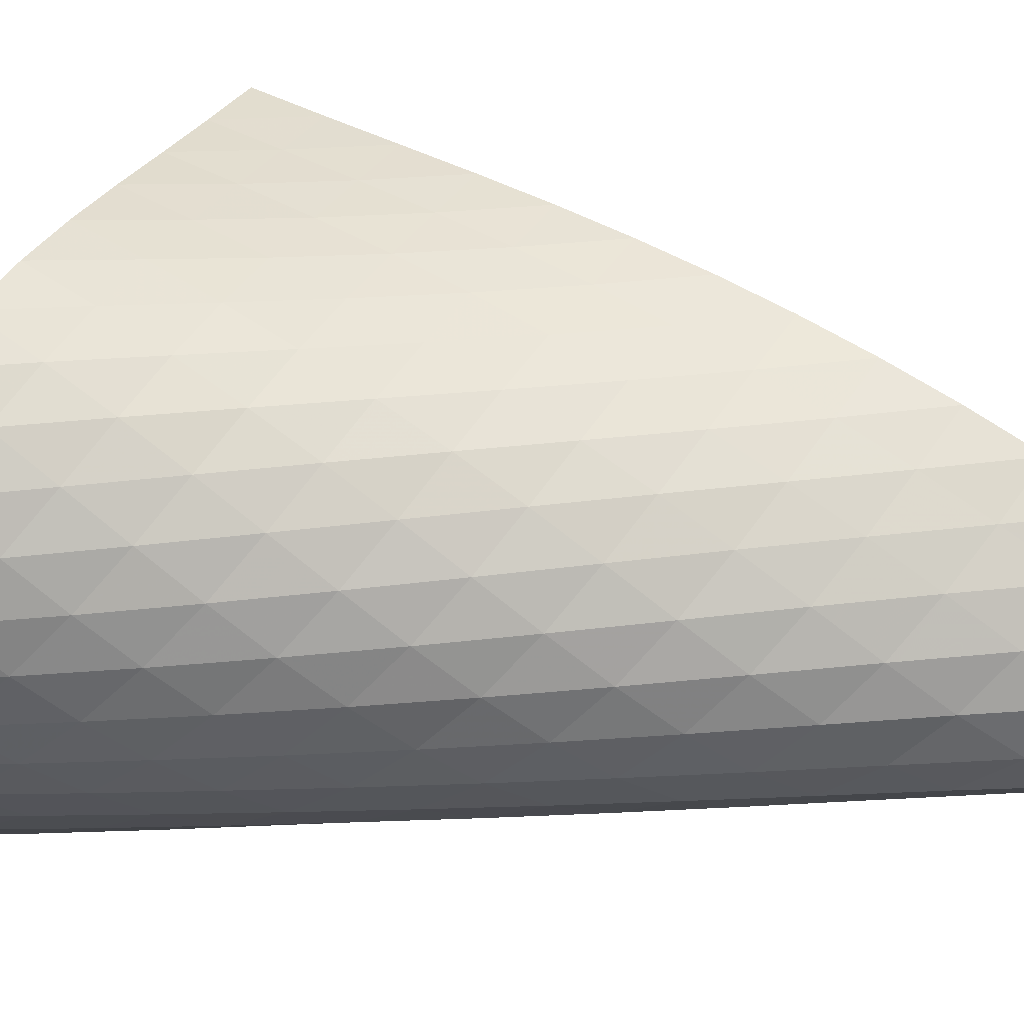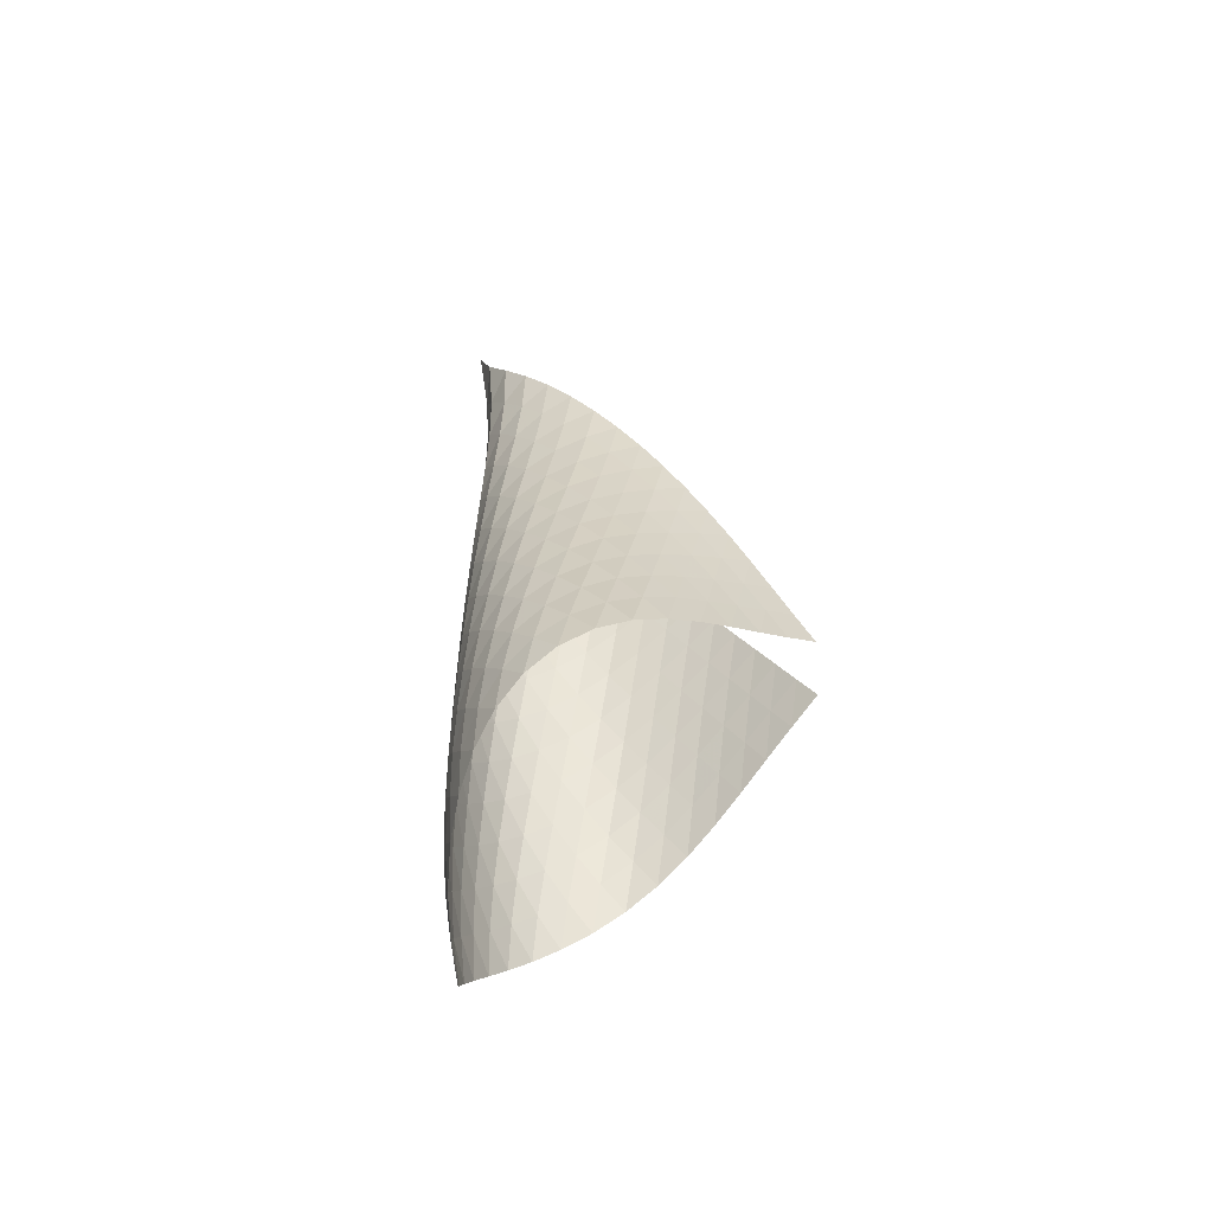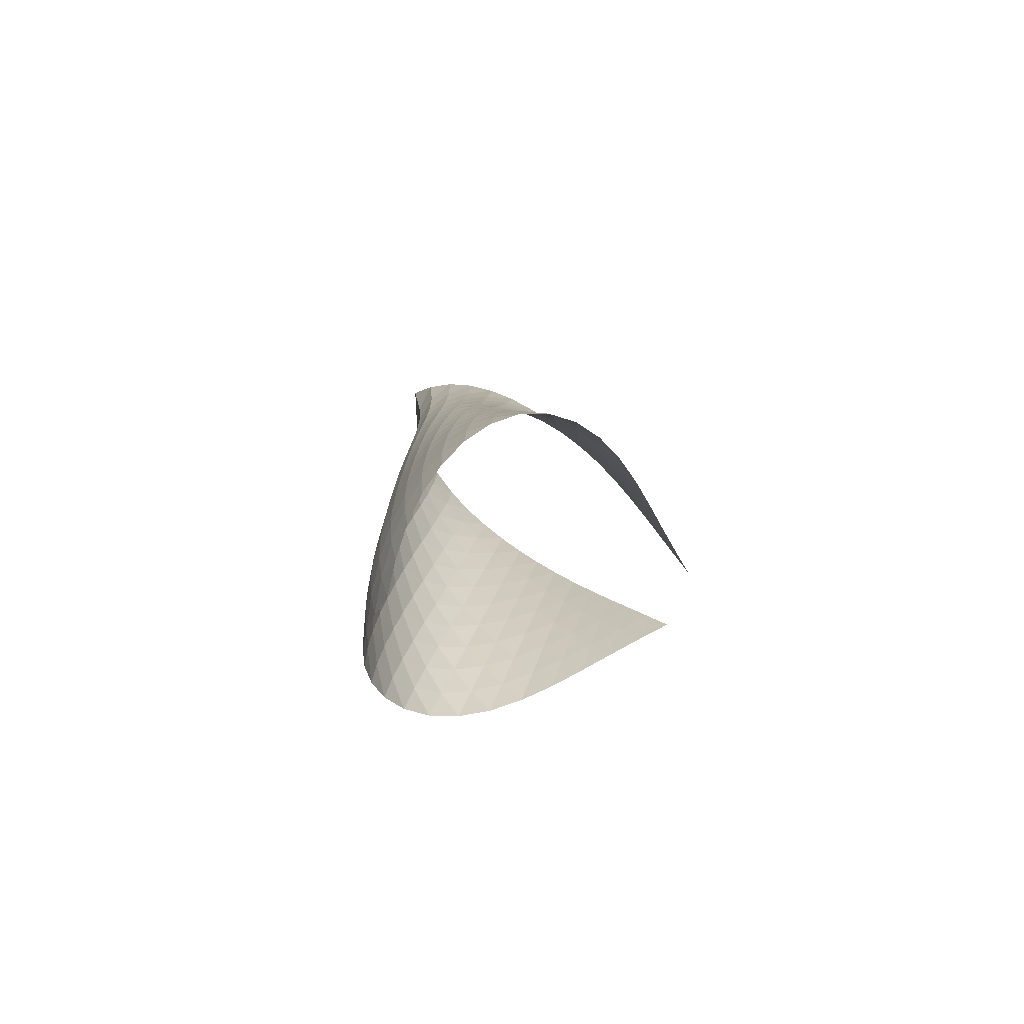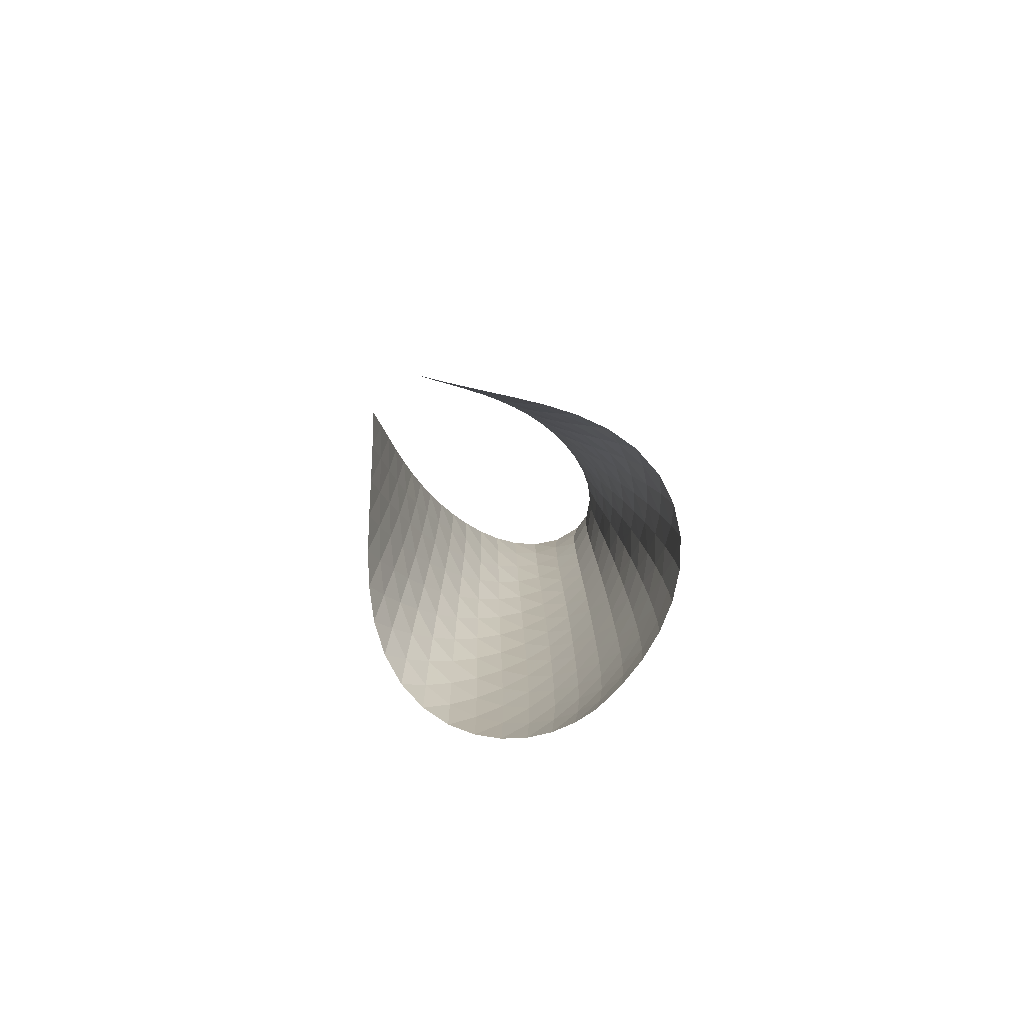
<metadata>
{"format":"obj","ext":"obj","renderer":"f3d","projection":"perspective","resolution":1024,"background":"white","views":[{"elev":25.1,"azim":88.8,"up":"+Z"},{"elev":-52.9,"azim":-130.3,"up":"+Y"},{"elev":-76.2,"azim":-156.0,"up":"+Y"},{"elev":-79.7,"azim":-5.2,"up":"+Y"}]}
</metadata>
<code>
v -6.515 -0.08198 6.515
v -11.11 -12.79 12.05
v -12.05 -12.79 11.11
v -6.929 -20.61 6.929
v -11.89 -12.08 10.74
v -11.73 -11.37 10.37
v -11.58 -10.65 9.993
v -11.41 -9.922 9.615
v -11.22 -9.194 9.235
v -11 -8.464 8.856
v -10.76 -7.732 8.479
v -10.47 -6.997 8.106
v -10.16 -6.26 7.741
v -9.796 -5.519 7.389
v -9.388 -4.771 7.056
v -8.924 -4.01 6.757
v -8.397 -3.223 6.514
v -7.802 -2.38 6.363
v -7.154 -1.402 6.351
v -6.351 -1.402 7.154
v -6.363 -2.38 7.802
v -6.514 -3.223 8.397
v -6.757 -4.01 8.924
v -7.056 -4.771 9.388
v -7.389 -5.519 9.796
v -7.741 -6.26 10.16
v -8.106 -6.997 10.47
v -8.479 -7.732 10.76
v -8.856 -8.464 11
v -9.235 -9.194 11.22
v -9.615 -9.922 11.41
v -9.993 -10.65 11.58
v -10.37 -11.37 11.73
v -10.74 -12.08 11.89
v -10.4 -13.18 11.98
v -9.69 -13.57 11.93
v -8.974 -13.95 11.89
v -8.257 -14.34 11.83
v -7.551 -14.74 11.72
v -6.877 -15.15 11.53
v -6.273 -15.59 11.22
v -5.789 -16.08 10.79
v -5.465 -16.6 10.27
v -5.316 -17.15 9.707
v -5.327 -17.72 9.142
v -5.471 -18.3 8.604
v -5.72 -18.88 8.108
v -6.055 -19.46 7.663
v -6.463 -20.04 7.271
v -7.271 -20.04 6.463
v -7.663 -19.46 6.055
v -8.108 -18.88 5.72
v -8.604 -18.3 5.471
v -9.142 -17.72 5.327
v -9.707 -17.15 5.316
v -10.27 -16.6 5.465
v -10.79 -16.08 5.789
v -11.22 -15.59 6.273
v -11.53 -15.15 6.877
v -11.72 -14.74 7.551
v -11.83 -14.34 8.257
v -11.89 -13.95 8.974
v -11.93 -13.57 9.69
v -11.98 -13.18 10.4
v -6.689 -2.171 6.689
v -7.221 -2.991 6.443
v -7.802 -3.774 6.392
v -8.362 -4.529 6.482
v -8.878 -5.267 6.667
v -9.344 -5.997 6.914
v -9.764 -6.721 7.202
v -10.14 -7.443 7.517
v -10.47 -8.164 7.853
v -10.77 -8.885 8.202
v -11.03 -9.605 8.56
v -11.26 -10.32 8.925
v -11.46 -11.04 9.293
v -11.65 -11.76 9.663
v -11.82 -12.47 10.03
v -6.443 -2.991 7.221
v -6.746 -3.68 6.746
v -7.229 -4.389 6.455
v -7.778 -5.097 6.349
v -8.327 -5.802 6.384
v -8.845 -6.504 6.519
v -9.323 -7.206 6.721
v -9.758 -7.909 6.971
v -10.15 -8.612 7.257
v -10.5 -9.318 7.569
v -10.82 -10.03 7.901
v -11.09 -10.73 8.245
v -11.34 -11.44 8.6
v -11.55 -12.15 8.96
v -11.75 -12.86 9.324
v -6.392 -3.774 7.802
v -6.455 -4.389 7.229
v -6.746 -5.039 6.746
v -7.206 -5.704 6.427
v -7.74 -6.374 6.276
v -8.286 -7.046 6.26
v -8.814 -7.722 6.344
v -9.309 -8.4 6.503
v -9.766 -9.083 6.717
v -10.18 -9.769 6.975
v -10.55 -10.46 7.267
v -10.89 -11.15 7.582
v -11.18 -11.85 7.915
v -11.44 -12.55 8.26
v -11.68 -13.25 8.614
v -6.482 -4.529 8.362
v -6.349 -5.097 7.778
v -6.427 -5.704 7.206
v -6.724 -6.334 6.724
v -7.173 -6.975 6.387
v -7.697 -7.621 6.198
v -8.242 -8.271 6.133
v -8.78 -8.924 6.167
v -9.293 -9.583 6.281
v -9.774 -10.25 6.458
v -10.21 -10.92 6.686
v -10.61 -11.59 6.955
v -10.97 -12.27 7.253
v -11.29 -12.96 7.573
v -11.58 -13.65 7.909
v -6.667 -5.267 8.878
v -6.384 -5.802 8.327
v -6.276 -6.374 7.74
v -6.387 -6.975 7.173
v -6.697 -7.593 6.697
v -7.14 -8.218 6.348
v -7.654 -8.848 6.126
v -8.197 -9.481 6.016
v -8.742 -10.12 6.002
v -9.272 -10.76 6.069
v -9.776 -11.4 6.205
v -10.24 -12.06 6.4
v -10.67 -12.72 6.641
v -11.06 -13.38 6.919
v -11.41 -14.06 7.223
v -6.914 -5.997 9.344
v -6.519 -6.504 8.845
v -6.26 -7.046 8.286
v -6.198 -7.621 7.697
v -6.348 -8.218 7.14
v -6.671 -8.828 6.671
v -7.109 -9.444 6.313
v -7.615 -10.06 6.065
v -8.154 -10.68 5.915
v -8.703 -11.3 5.855
v -9.246 -11.93 5.875
v -9.77 -12.56 5.968
v -10.27 -13.19 6.125
v -10.73 -13.84 6.334
v -11.15 -14.49 6.586
v -7.202 -6.721 9.764
v -6.721 -7.206 9.323
v -6.344 -7.722 8.814
v -6.133 -8.271 8.242
v -6.126 -8.848 7.654
v -6.313 -9.444 7.109
v -6.649 -10.05 6.649
v -7.085 -10.65 6.285
v -7.583 -11.26 6.015
v -8.115 -11.87 5.831
v -8.665 -12.48 5.728
v -9.216 -13.09 5.704
v -9.758 -13.71 5.753
v -10.28 -14.33 5.867
v -10.77 -14.96 6.041
v -7.517 -7.443 10.14
v -6.971 -7.909 9.758
v -6.503 -8.4 9.309
v -6.167 -8.924 8.78
v -6.016 -9.481 8.197
v -6.065 -10.06 7.615
v -6.285 -10.65 7.085
v -6.633 -11.25 6.633
v -7.067 -11.86 6.264
v -7.557 -12.46 5.975
v -8.083 -13.05 5.762
v -8.63 -13.65 5.623
v -9.186 -14.25 5.558
v -9.74 -14.86 5.563
v -10.28 -15.46 5.639
v -7.853 -8.164 10.47
v -7.257 -8.612 10.15
v -6.717 -9.083 9.766
v -6.281 -9.583 9.293
v -6.002 -10.12 8.742
v -5.915 -10.68 8.154
v -6.015 -11.26 7.583
v -6.264 -11.86 7.067
v -6.623 -12.45 6.623
v -7.055 -13.05 6.25
v -7.539 -13.64 5.946
v -8.058 -14.23 5.709
v -8.601 -14.82 5.539
v -9.159 -15.41 5.439
v -9.72 -16 5.411
v -8.202 -8.885 10.77
v -7.569 -9.318 10.5
v -6.975 -9.769 10.18
v -6.458 -10.25 9.774
v -6.069 -10.76 9.272
v -5.855 -11.3 8.703
v -5.831 -11.87 8.115
v -5.975 -12.46 7.557
v -6.25 -13.05 7.055
v -6.617 -13.64 6.617
v -7.048 -14.23 6.241
v -7.527 -14.82 5.925
v -8.041 -15.4 5.671
v -8.582 -15.99 5.48
v -9.14 -16.57 5.358
v -8.56 -9.605 11.03
v -7.901 -10.03 10.82
v -7.267 -10.46 10.55
v -6.686 -10.92 10.21
v -6.205 -11.4 9.776
v -5.875 -11.93 9.246
v -5.728 -12.48 8.665
v -5.762 -13.05 8.083
v -5.946 -13.64 7.539
v -6.241 -14.23 7.048
v -6.616 -14.82 6.616
v -7.048 -15.41 6.239
v -7.525 -15.99 5.917
v -8.037 -16.57 5.654
v -8.579 -17.15 5.454
v -8.925 -10.32 11.26
v -8.245 -10.73 11.09
v -7.582 -11.15 10.89
v -6.955 -11.59 10.61
v -6.4 -12.06 10.24
v -5.968 -12.56 9.77
v -5.704 -13.09 9.216
v -5.623 -13.65 8.63
v -5.709 -14.23 8.058
v -5.925 -14.82 7.527
v -6.239 -15.41 7.048
v -6.622 -15.99 6.622
v -7.058 -16.58 6.248
v -7.539 -17.16 5.929
v -8.056 -17.73 5.668
v -9.293 -11.04 11.46
v -8.6 -11.44 11.34
v -7.915 -11.85 11.18
v -7.253 -12.27 10.97
v -6.641 -12.72 10.67
v -6.125 -13.19 10.27
v -5.753 -13.71 9.758
v -5.558 -14.25 9.186
v -5.539 -14.82 8.601
v -5.671 -15.4 8.041
v -5.917 -15.99 7.525
v -6.248 -16.58 7.058
v -6.643 -17.16 6.643
v -7.09 -17.74 6.28
v -7.581 -18.31 5.972
v -9.663 -11.76 11.65
v -8.96 -12.15 11.55
v -8.26 -12.55 11.44
v -7.573 -12.96 11.29
v -6.919 -13.38 11.06
v -6.334 -13.84 10.73
v -5.867 -14.33 10.28
v -5.563 -14.86 9.74
v -5.439 -15.41 9.159
v -5.48 -15.99 8.582
v -5.654 -16.57 8.037
v -5.929 -17.16 7.539
v -6.28 -17.74 7.09
v -6.693 -18.32 6.693
v -7.158 -18.9 6.349
v -10.03 -12.47 11.82
v -9.324 -12.86 11.75
v -8.614 -13.25 11.68
v -7.909 -13.65 11.58
v -7.223 -14.06 11.41
v -6.586 -14.49 11.15
v -6.041 -14.96 10.77
v -5.639 -15.46 10.28
v -5.411 -16 9.72
v -5.358 -16.57 9.14
v -5.454 -17.15 8.579
v -5.668 -17.73 8.056
v -5.972 -18.31 7.581
v -6.349 -18.9 7.158
v -6.787 -19.47 6.787
f 289 49 4
f 289 4 50
f 5 79 64
f 5 64 3
f 79 94 63
f 79 63 64
f 94 109 62
f 94 62 63
f 109 124 61
f 109 61 62
f 124 139 60
f 124 60 61
f 139 154 59
f 139 59 60
f 154 169 58
f 154 58 59
f 169 184 57
f 169 57 58
f 184 199 56
f 184 56 57
f 199 214 55
f 199 55 56
f 214 229 54
f 214 54 55
f 229 244 53
f 229 53 54
f 244 259 52
f 244 52 53
f 259 274 51
f 259 51 52
f 274 289 50
f 274 50 51
f 1 20 65
f 1 65 19
f 19 65 66
f 19 66 18
f 18 66 67
f 18 67 17
f 17 67 68
f 17 68 16
f 16 68 69
f 16 69 15
f 15 69 70
f 15 70 14
f 14 70 71
f 14 71 13
f 13 71 72
f 13 72 12
f 12 72 73
f 12 73 11
f 11 73 74
f 11 74 10
f 10 74 75
f 10 75 9
f 9 75 76
f 9 76 8
f 8 76 77
f 8 77 7
f 7 77 78
f 7 78 6
f 6 78 79
f 6 79 5
f 20 21 80
f 20 80 65
f 65 80 81
f 65 81 66
f 66 81 82
f 66 82 67
f 67 82 83
f 67 83 68
f 68 83 84
f 68 84 69
f 69 84 85
f 69 85 70
f 70 85 86
f 70 86 71
f 71 86 87
f 71 87 72
f 72 87 88
f 72 88 73
f 73 88 89
f 73 89 74
f 74 89 90
f 74 90 75
f 75 90 91
f 75 91 76
f 76 91 92
f 76 92 77
f 77 92 93
f 77 93 78
f 78 93 94
f 78 94 79
f 21 22 95
f 21 95 80
f 80 95 96
f 80 96 81
f 81 96 97
f 81 97 82
f 82 97 98
f 82 98 83
f 83 98 99
f 83 99 84
f 84 99 100
f 84 100 85
f 85 100 101
f 85 101 86
f 86 101 102
f 86 102 87
f 87 102 103
f 87 103 88
f 88 103 104
f 88 104 89
f 89 104 105
f 89 105 90
f 90 105 106
f 90 106 91
f 91 106 107
f 91 107 92
f 92 107 108
f 92 108 93
f 93 108 109
f 93 109 94
f 22 23 110
f 22 110 95
f 95 110 111
f 95 111 96
f 96 111 112
f 96 112 97
f 97 112 113
f 97 113 98
f 98 113 114
f 98 114 99
f 99 114 115
f 99 115 100
f 100 115 116
f 100 116 101
f 101 116 117
f 101 117 102
f 102 117 118
f 102 118 103
f 103 118 119
f 103 119 104
f 104 119 120
f 104 120 105
f 105 120 121
f 105 121 106
f 106 121 122
f 106 122 107
f 107 122 123
f 107 123 108
f 108 123 124
f 108 124 109
f 23 24 125
f 23 125 110
f 110 125 126
f 110 126 111
f 111 126 127
f 111 127 112
f 112 127 128
f 112 128 113
f 113 128 129
f 113 129 114
f 114 129 130
f 114 130 115
f 115 130 131
f 115 131 116
f 116 131 132
f 116 132 117
f 117 132 133
f 117 133 118
f 118 133 134
f 118 134 119
f 119 134 135
f 119 135 120
f 120 135 136
f 120 136 121
f 121 136 137
f 121 137 122
f 122 137 138
f 122 138 123
f 123 138 139
f 123 139 124
f 24 25 140
f 24 140 125
f 125 140 141
f 125 141 126
f 126 141 142
f 126 142 127
f 127 142 143
f 127 143 128
f 128 143 144
f 128 144 129
f 129 144 145
f 129 145 130
f 130 145 146
f 130 146 131
f 131 146 147
f 131 147 132
f 132 147 148
f 132 148 133
f 133 148 149
f 133 149 134
f 134 149 150
f 134 150 135
f 135 150 151
f 135 151 136
f 136 151 152
f 136 152 137
f 137 152 153
f 137 153 138
f 138 153 154
f 138 154 139
f 25 26 155
f 25 155 140
f 140 155 156
f 140 156 141
f 141 156 157
f 141 157 142
f 142 157 158
f 142 158 143
f 143 158 159
f 143 159 144
f 144 159 160
f 144 160 145
f 145 160 161
f 145 161 146
f 146 161 162
f 146 162 147
f 147 162 163
f 147 163 148
f 148 163 164
f 148 164 149
f 149 164 165
f 149 165 150
f 150 165 166
f 150 166 151
f 151 166 167
f 151 167 152
f 152 167 168
f 152 168 153
f 153 168 169
f 153 169 154
f 26 27 170
f 26 170 155
f 155 170 171
f 155 171 156
f 156 171 172
f 156 172 157
f 157 172 173
f 157 173 158
f 158 173 174
f 158 174 159
f 159 174 175
f 159 175 160
f 160 175 176
f 160 176 161
f 161 176 177
f 161 177 162
f 162 177 178
f 162 178 163
f 163 178 179
f 163 179 164
f 164 179 180
f 164 180 165
f 165 180 181
f 165 181 166
f 166 181 182
f 166 182 167
f 167 182 183
f 167 183 168
f 168 183 184
f 168 184 169
f 27 28 185
f 27 185 170
f 170 185 186
f 170 186 171
f 171 186 187
f 171 187 172
f 172 187 188
f 172 188 173
f 173 188 189
f 173 189 174
f 174 189 190
f 174 190 175
f 175 190 191
f 175 191 176
f 176 191 192
f 176 192 177
f 177 192 193
f 177 193 178
f 178 193 194
f 178 194 179
f 179 194 195
f 179 195 180
f 180 195 196
f 180 196 181
f 181 196 197
f 181 197 182
f 182 197 198
f 182 198 183
f 183 198 199
f 183 199 184
f 28 29 200
f 28 200 185
f 185 200 201
f 185 201 186
f 186 201 202
f 186 202 187
f 187 202 203
f 187 203 188
f 188 203 204
f 188 204 189
f 189 204 205
f 189 205 190
f 190 205 206
f 190 206 191
f 191 206 207
f 191 207 192
f 192 207 208
f 192 208 193
f 193 208 209
f 193 209 194
f 194 209 210
f 194 210 195
f 195 210 211
f 195 211 196
f 196 211 212
f 196 212 197
f 197 212 213
f 197 213 198
f 198 213 214
f 198 214 199
f 29 30 215
f 29 215 200
f 200 215 216
f 200 216 201
f 201 216 217
f 201 217 202
f 202 217 218
f 202 218 203
f 203 218 219
f 203 219 204
f 204 219 220
f 204 220 205
f 205 220 221
f 205 221 206
f 206 221 222
f 206 222 207
f 207 222 223
f 207 223 208
f 208 223 224
f 208 224 209
f 209 224 225
f 209 225 210
f 210 225 226
f 210 226 211
f 211 226 227
f 211 227 212
f 212 227 228
f 212 228 213
f 213 228 229
f 213 229 214
f 30 31 230
f 30 230 215
f 215 230 231
f 215 231 216
f 216 231 232
f 216 232 217
f 217 232 233
f 217 233 218
f 218 233 234
f 218 234 219
f 219 234 235
f 219 235 220
f 220 235 236
f 220 236 221
f 221 236 237
f 221 237 222
f 222 237 238
f 222 238 223
f 223 238 239
f 223 239 224
f 224 239 240
f 224 240 225
f 225 240 241
f 225 241 226
f 226 241 242
f 226 242 227
f 227 242 243
f 227 243 228
f 228 243 244
f 228 244 229
f 31 32 245
f 31 245 230
f 230 245 246
f 230 246 231
f 231 246 247
f 231 247 232
f 232 247 248
f 232 248 233
f 233 248 249
f 233 249 234
f 234 249 250
f 234 250 235
f 235 250 251
f 235 251 236
f 236 251 252
f 236 252 237
f 237 252 253
f 237 253 238
f 238 253 254
f 238 254 239
f 239 254 255
f 239 255 240
f 240 255 256
f 240 256 241
f 241 256 257
f 241 257 242
f 242 257 258
f 242 258 243
f 243 258 259
f 243 259 244
f 32 33 260
f 32 260 245
f 245 260 261
f 245 261 246
f 246 261 262
f 246 262 247
f 247 262 263
f 247 263 248
f 248 263 264
f 248 264 249
f 249 264 265
f 249 265 250
f 250 265 266
f 250 266 251
f 251 266 267
f 251 267 252
f 252 267 268
f 252 268 253
f 253 268 269
f 253 269 254
f 254 269 270
f 254 270 255
f 255 270 271
f 255 271 256
f 256 271 272
f 256 272 257
f 257 272 273
f 257 273 258
f 258 273 274
f 258 274 259
f 33 34 275
f 33 275 260
f 260 275 276
f 260 276 261
f 261 276 277
f 261 277 262
f 262 277 278
f 262 278 263
f 263 278 279
f 263 279 264
f 264 279 280
f 264 280 265
f 265 280 281
f 265 281 266
f 266 281 282
f 266 282 267
f 267 282 283
f 267 283 268
f 268 283 284
f 268 284 269
f 269 284 285
f 269 285 270
f 270 285 286
f 270 286 271
f 271 286 287
f 271 287 272
f 272 287 288
f 272 288 273
f 273 288 289
f 273 289 274
f 34 2 35
f 34 35 275
f 275 35 36
f 275 36 276
f 276 36 37
f 276 37 277
f 277 37 38
f 277 38 278
f 278 38 39
f 278 39 279
f 279 39 40
f 279 40 280
f 280 40 41
f 280 41 281
f 281 41 42
f 281 42 282
f 282 42 43
f 282 43 283
f 283 43 44
f 283 44 284
f 284 44 45
f 284 45 285
f 285 45 46
f 285 46 286
f 286 46 47
f 286 47 287
f 287 47 48
f 287 48 288
f 288 48 49
f 288 49 289

</code>
